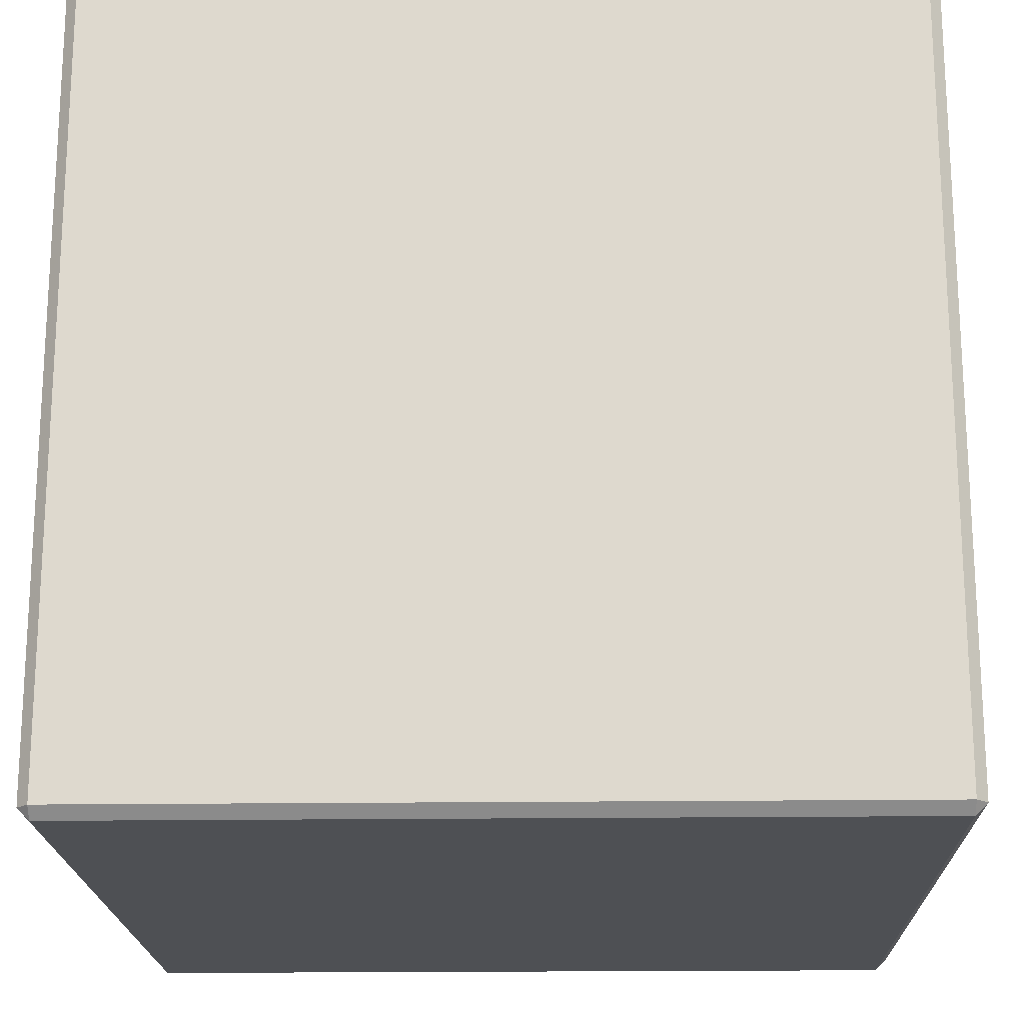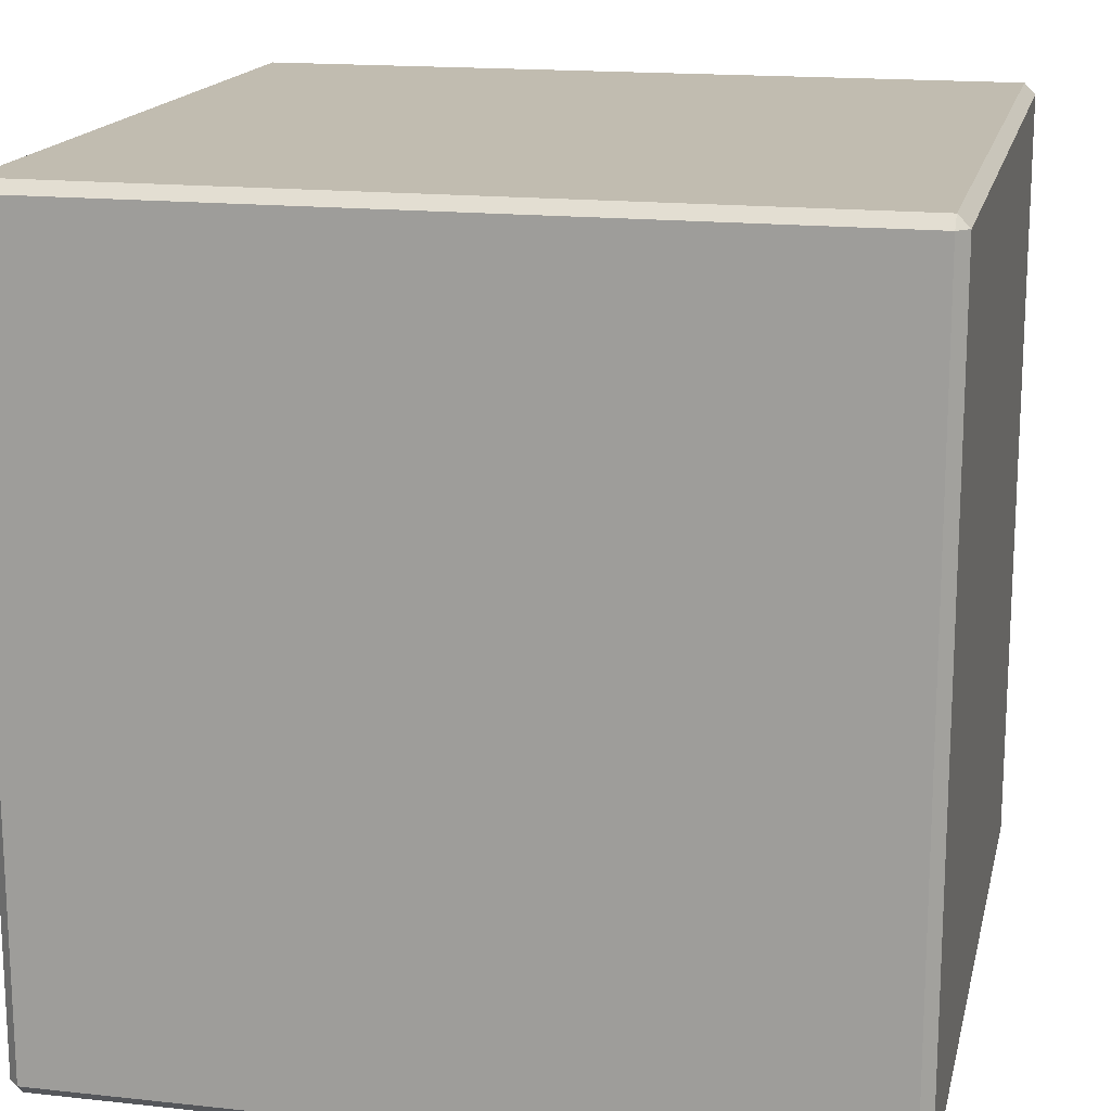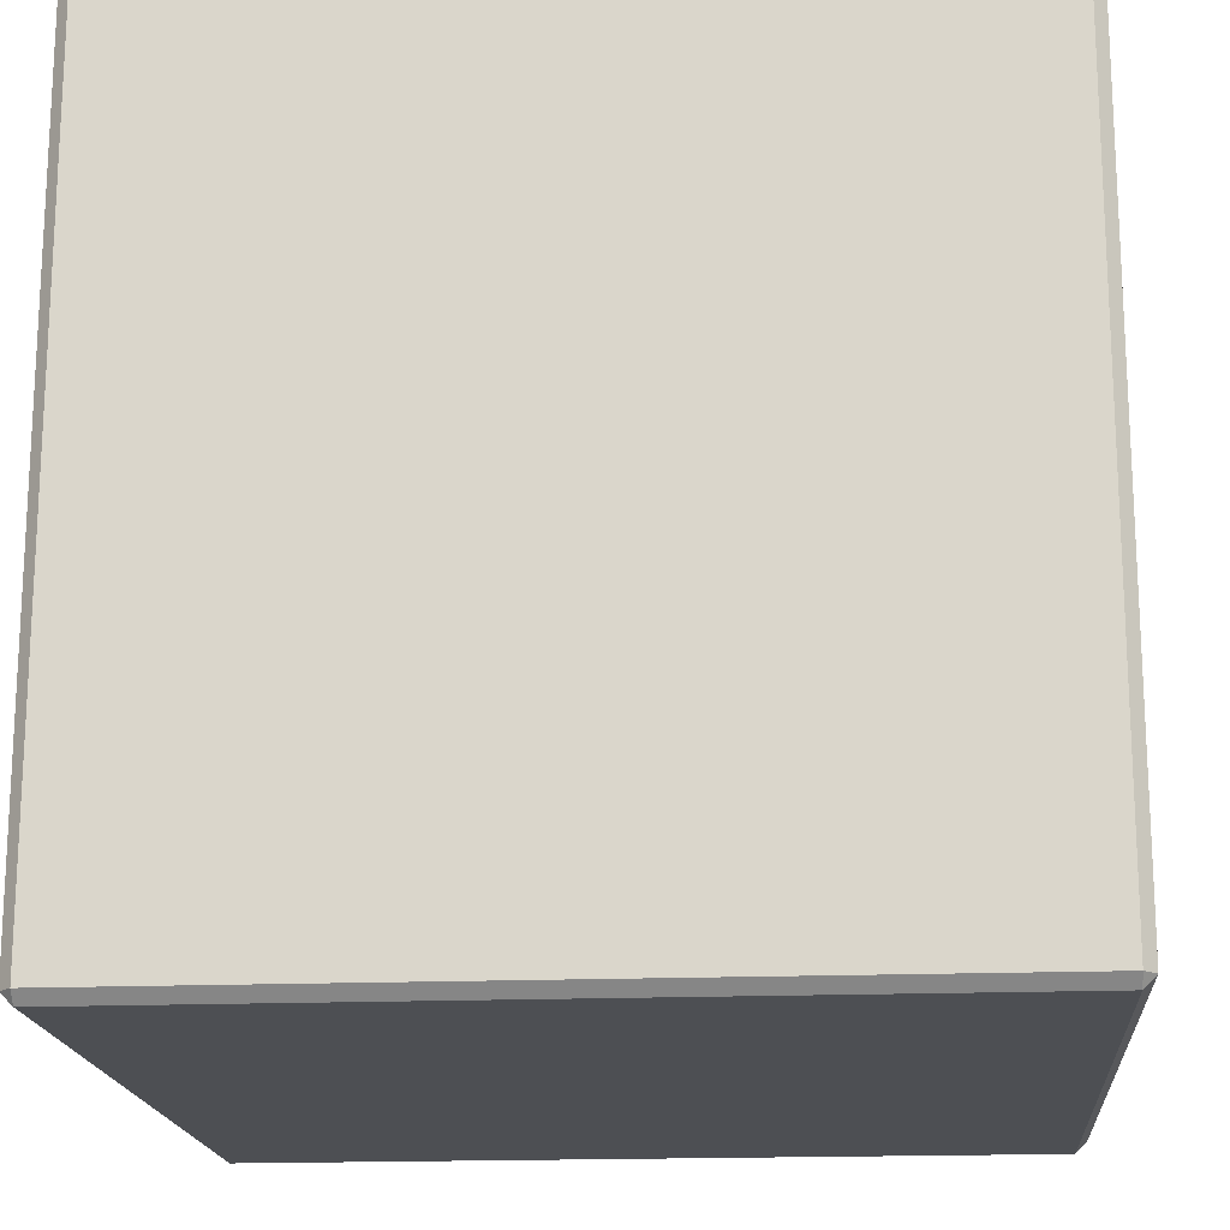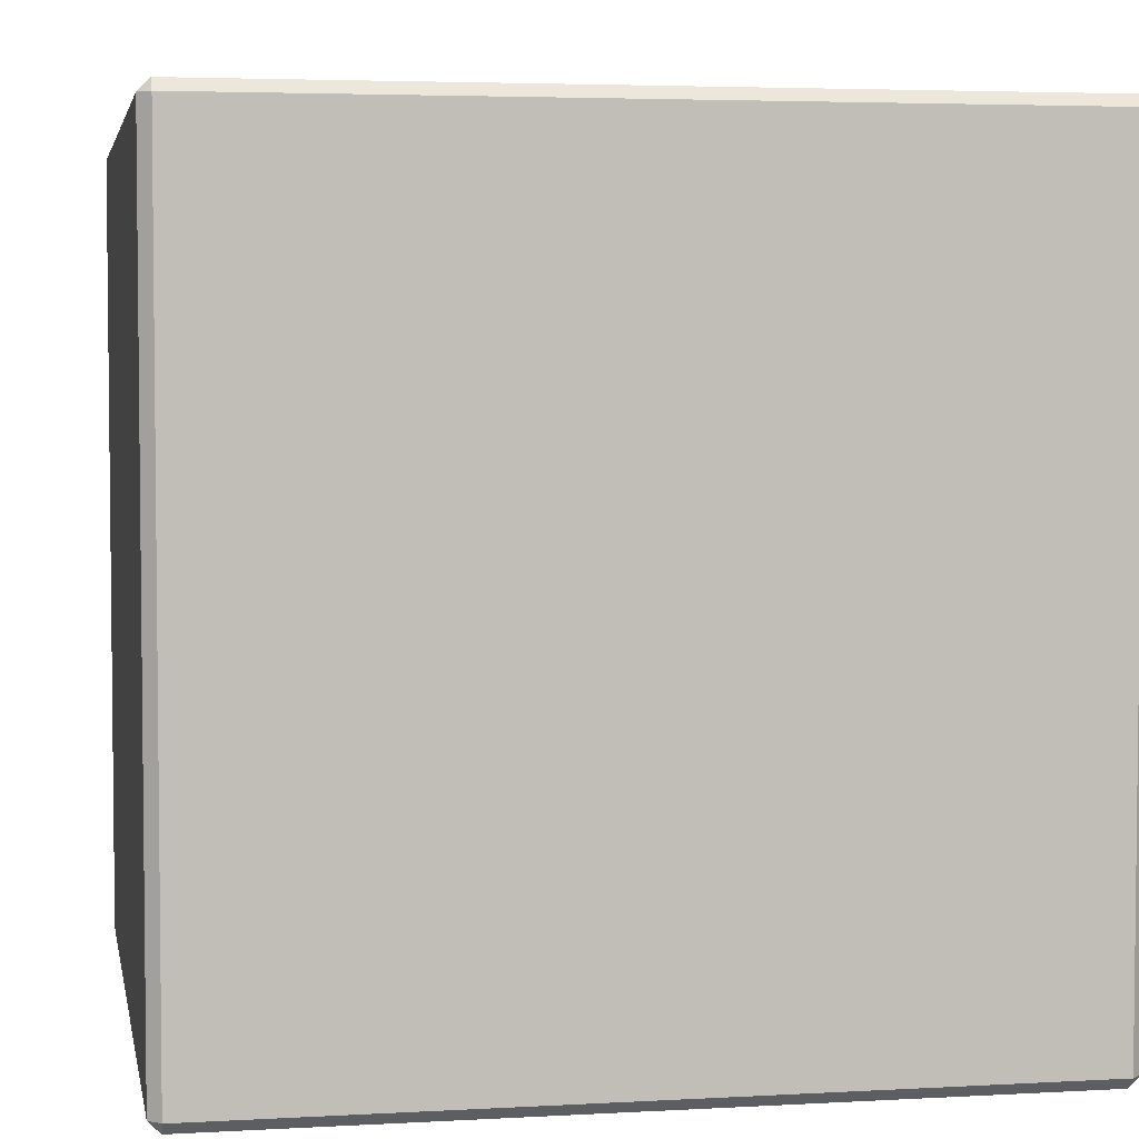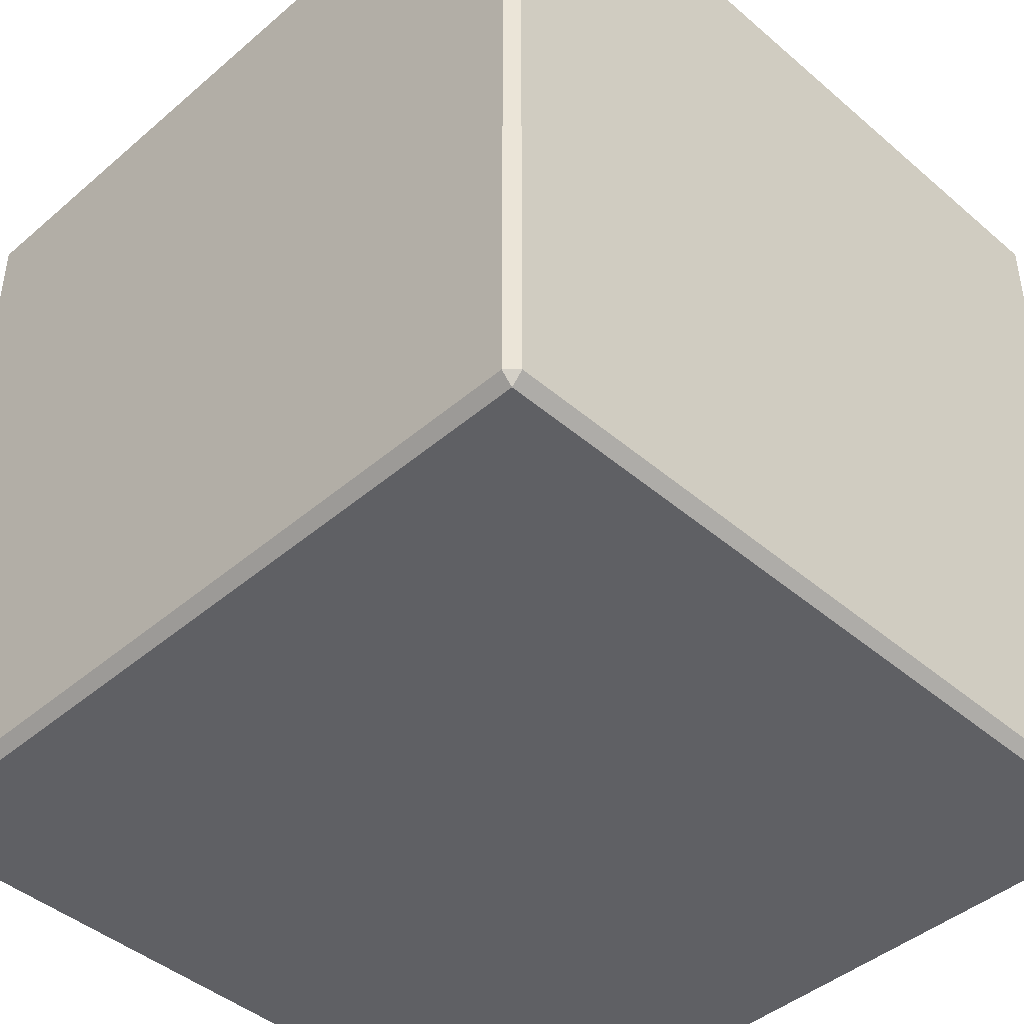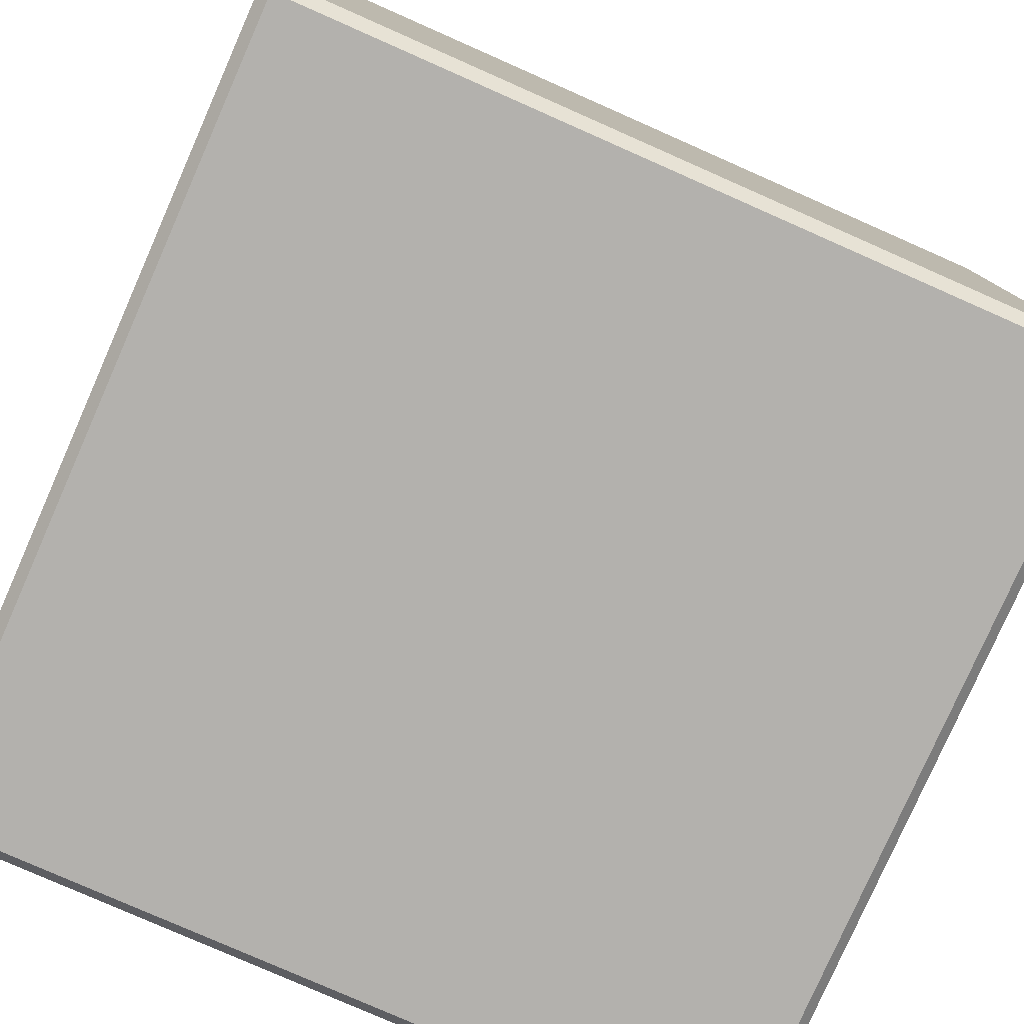
<metadata>
{"format":"obj","ext":"obj","renderer":"f3d","projection":"perspective","resolution":1024,"background":"white","views":[{"elev":-19.0,"azim":91.4,"up":"+Z"},{"elev":16.5,"azim":-77.5,"up":"+Y"},{"elev":-17.7,"azim":94.5,"up":"+Z"},{"elev":4.1,"azim":-100.5,"up":"+Z"},{"elev":-44.0,"azim":45.0,"up":"+Z"},{"elev":-79.3,"azim":-23.8,"up":"+Y"}]}
</metadata>
<code>
v -24.3 1.5e-05 24.3
v 24.3 1.5e-05 -24.3
v 24.3 1.5e-05 24.3
v 24.3 1.5e-05 -24.3
v -24.3 1.5e-05 24.3
v -24.3 1.5e-05 -24.3
v -24.3 50 24.3
v 24.3 50 -24.3
v -24.3 50 -24.3
v 24.3 50 -24.3
v -24.3 50 24.3
v 24.3 50 24.3
v 24.3 50 -24.3
v -24.3 49.3 -25
v -24.3 50 -24.3
v -24.3 49.3 -25
v 24.3 50 -24.3
v 24.3 49.3 -25
v 24.3 0.7 -25
v -24.3 49.3 -25
v 24.3 49.3 -25
v -24.3 49.3 -25
v 24.3 0.7 -25
v -24.3 0.7 -25
v -24.3 0.7 -25
v 24.3 0.7 -25
v -24.3 1.5e-05 -24.3
v 24.3 1.5e-05 -24.3
v -24.3 1.5e-05 -24.3
v 24.3 0.7 -25
v 24.3 49.3 -25
v 24.3 50 -24.3
v 25 49.3 -24.3
v 24.3 50 24.3
v 25 49.3 -24.3
v 24.3 50 -24.3
v 24.3 49.3 -25
v 25 0.7 -24.3
v 24.3 0.7 -25
v 24.3 1.5e-05 -24.3
v 24.3 0.7 -25
v 25 0.7 -24.3
v 25 49.3 -24.3
v 25 0.7 -24.3
v 24.3 49.3 -25
v 25 0.7 -24.3
v 25 0.7 24.3
v 24.3 1.5e-05 -24.3
v 25 49.3 -24.3
v 25 0.7 24.3
v 25 0.7 -24.3
v 24.3 1.5e-05 24.3
v 24.3 1.5e-05 -24.3
v 25 0.7 24.3
v 25 49.3 -24.3
v 24.3 50 24.3
v 25 49.3 24.3
v 25 49.3 24.3
v 25 0.7 24.3
v 25 49.3 -24.3
v 24.3 1.5e-05 24.3
v 25 0.7 24.3
v 24.3 0.7 25
v 25 49.3 24.3
v 24.3 0.7 25
v 25 0.7 24.3
v 25 49.3 24.3
v 24.3 50 24.3
v 24.3 49.3 25
v 24.3 49.3 25
v 24.3 0.7 25
v 25 49.3 24.3
v -24.3 50 24.3
v 24.3 49.3 25
v 24.3 50 24.3
v 24.3 0.7 25
v -24.3 0.7 25
v 24.3 1.5e-05 24.3
v 24.3 49.3 25
v -24.3 0.7 25
v 24.3 0.7 25
v -24.3 1.5e-05 24.3
v 24.3 1.5e-05 24.3
v -24.3 0.7 25
v 24.3 49.3 25
v -24.3 50 24.3
v -24.3 49.3 25
v -24.3 0.7 25
v 24.3 49.3 25
v -24.3 49.3 25
v -24.3 0.7 25
v -25 0.7 24.3
v -24.3 1.5e-05 24.3
v -24.3 49.3 25
v -25 0.7 24.3
v -24.3 0.7 25
v -24.3 49.3 25
v -24.3 50 24.3
v -25 49.3 24.3
v -25 49.3 24.3
v -25 0.7 24.3
v -24.3 49.3 25
v -24.3 50 -24.3
v -25 49.3 24.3
v -24.3 50 24.3
v -25 0.7 24.3
v -25 0.7 -24.3
v -24.3 1.5e-05 24.3
v -25 49.3 24.3
v -25 0.7 -24.3
v -25 0.7 24.3
v -24.3 1.5e-05 -24.3
v -24.3 1.5e-05 24.3
v -25 0.7 -24.3
v -25 0.7 -24.3
v -24.3 0.7 -25
v -24.3 1.5e-05 -24.3
v -25 49.3 24.3
v -24.3 50 -24.3
v -25 49.3 -24.3
v -25 49.3 -24.3
v -25 0.7 -24.3
v -25 49.3 24.3
v -25 49.3 -24.3
v -24.3 0.7 -25
v -25 0.7 -24.3
v -25 49.3 -24.3
v -24.3 50 -24.3
v -24.3 49.3 -25
v -24.3 49.3 -25
v -24.3 0.7 -25
v -25 49.3 -24.3
g UnrealEdObject
f 1 2 3
f 4 5 6
f 7 8 9
f 10 11 12
f 13 14 15
f 16 17 18
f 19 20 21
f 22 23 24
f 25 26 27
f 28 29 30
f 31 32 33
f 34 35 36
f 37 38 39
f 40 41 42
f 43 44 45
f 46 47 48
f 49 50 51
f 52 53 54
f 55 56 57
f 58 59 60
f 61 62 63
f 64 65 66
f 67 68 69
f 70 71 72
f 73 74 75
f 76 77 78
f 79 80 81
f 82 83 84
f 85 86 87
f 88 89 90
f 91 92 93
f 94 95 96
f 97 98 99
f 100 101 102
f 103 104 105
f 106 107 108
f 109 110 111
f 112 113 114
f 115 116 117
f 118 119 120
f 121 122 123
f 124 125 126
f 127 128 129
f 130 131 132
g

</code>
